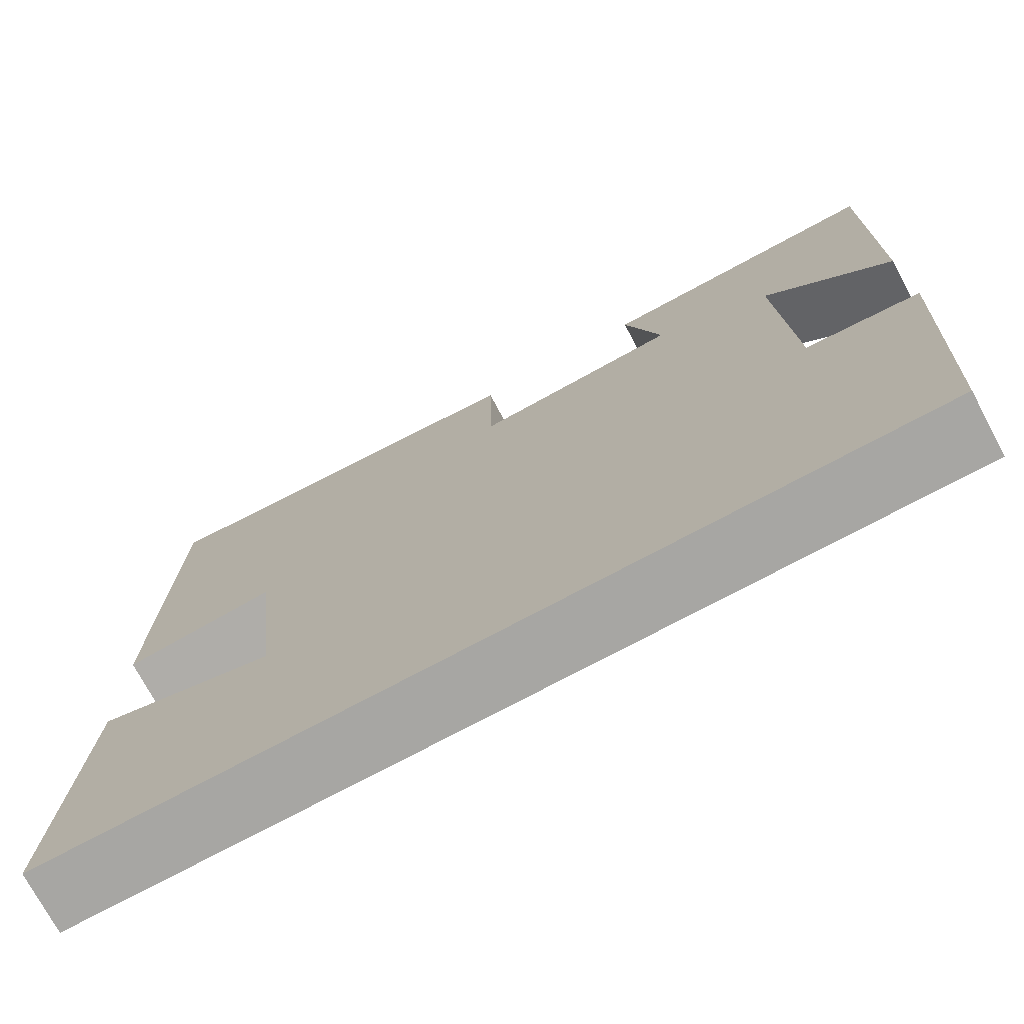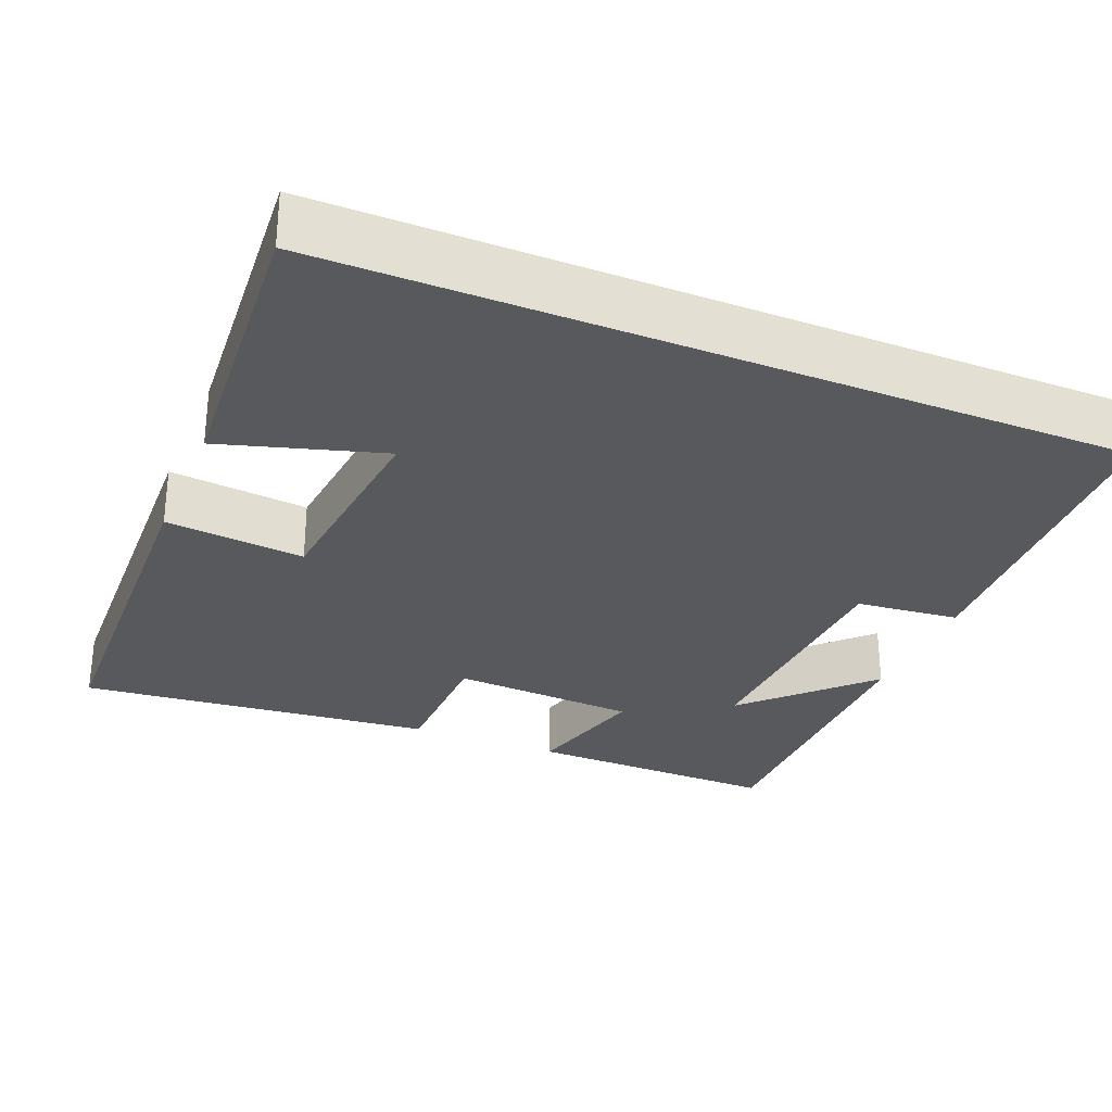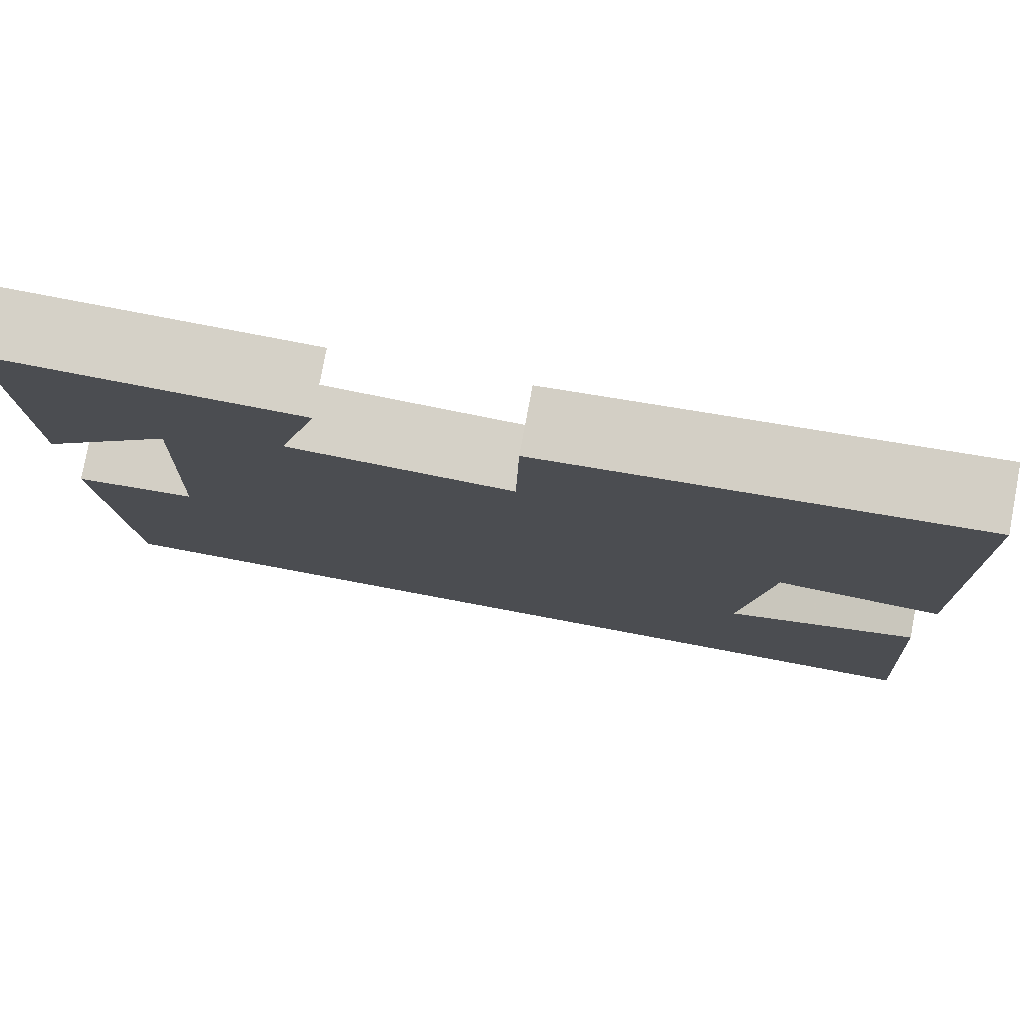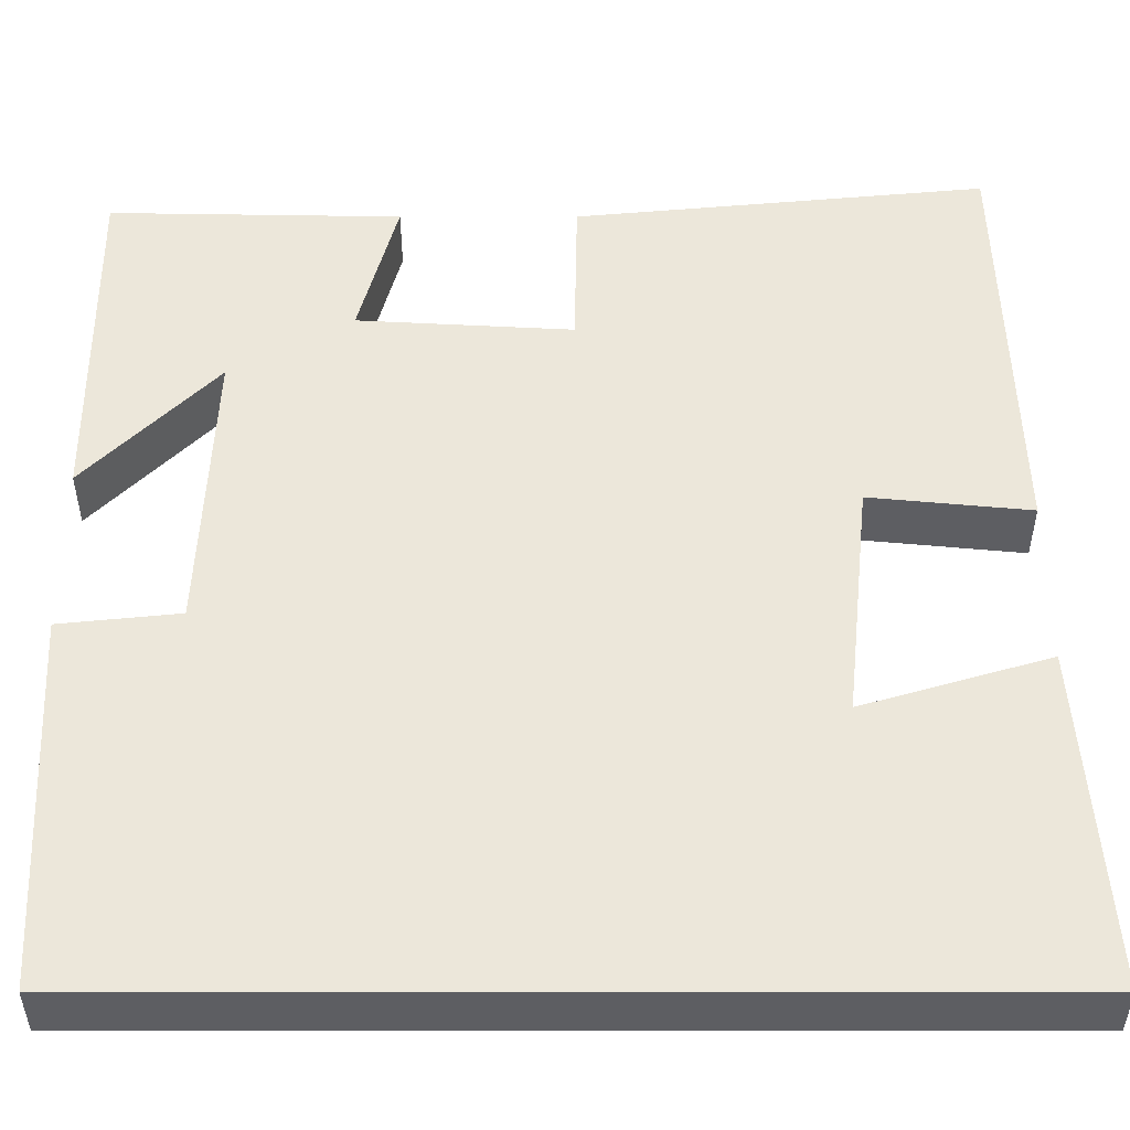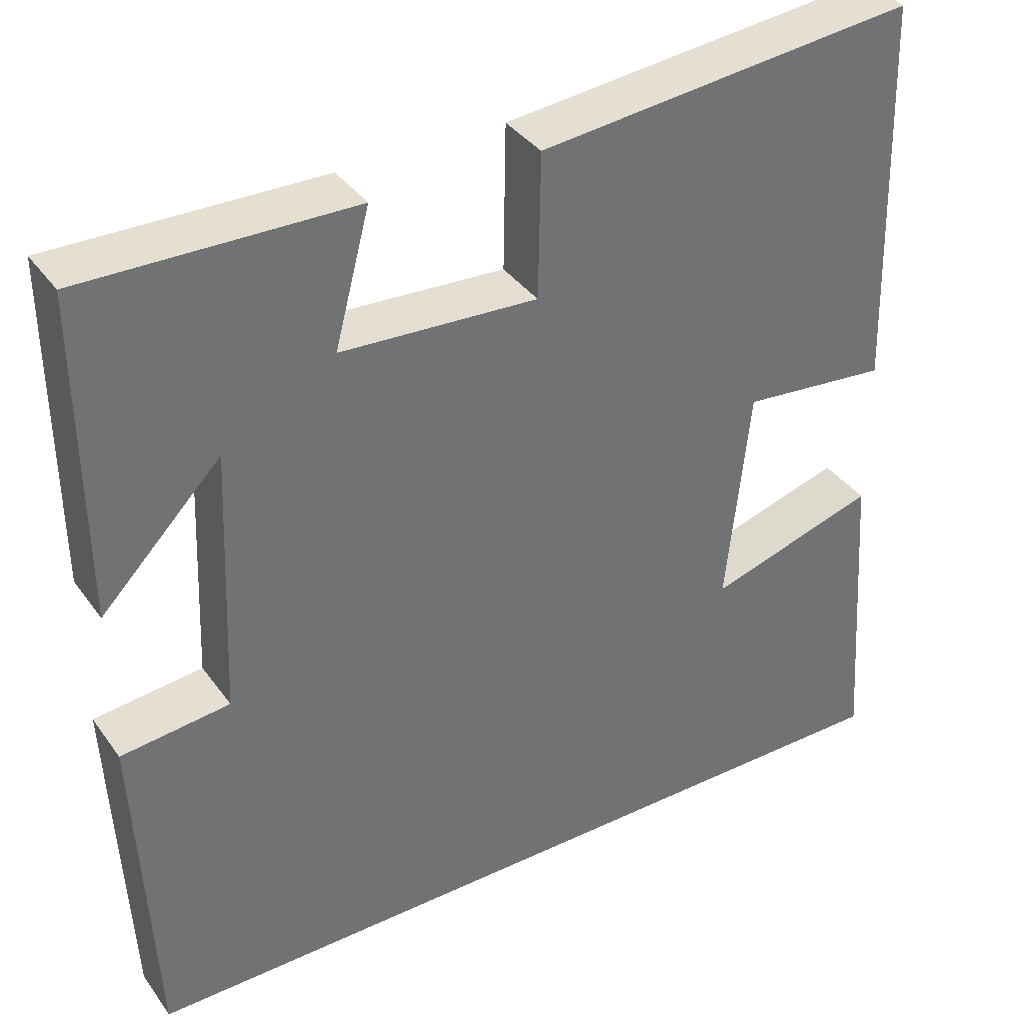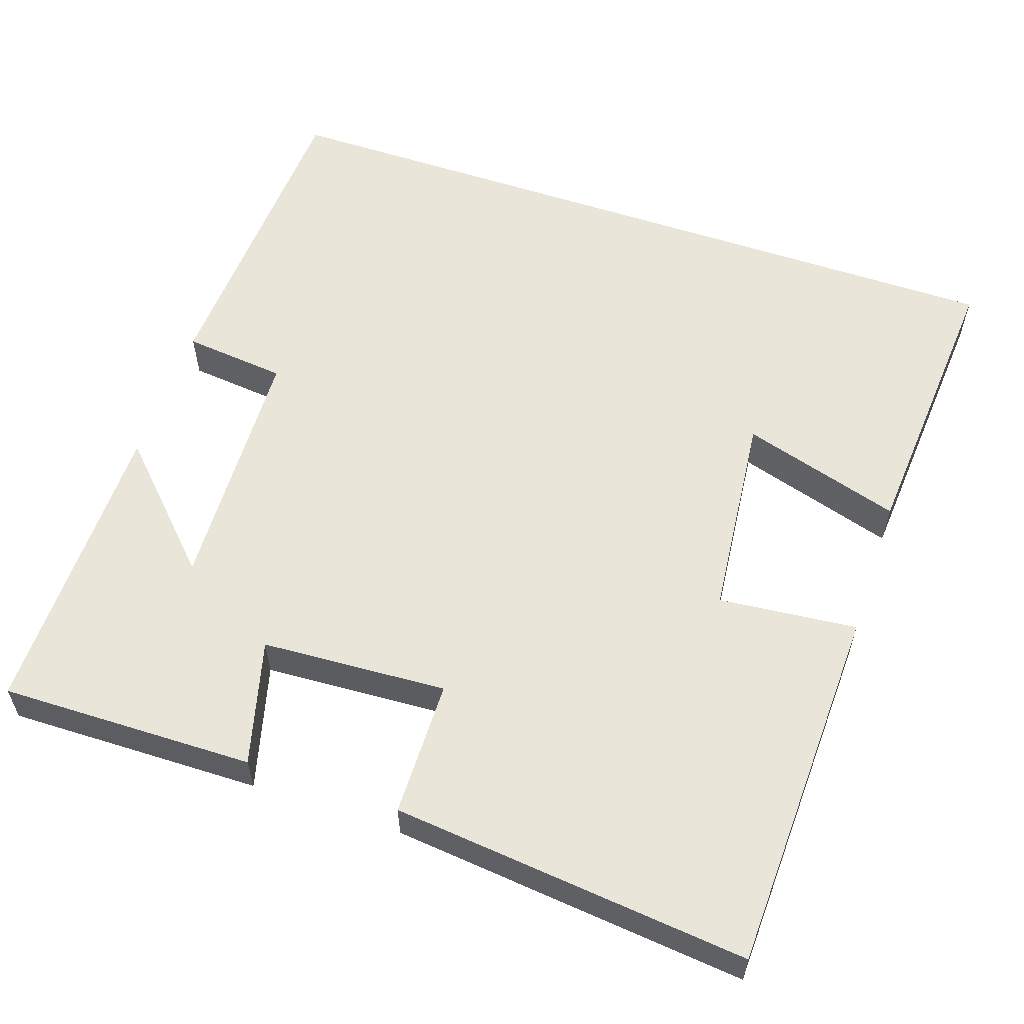
<metadata>
{"format":"obj","ext":"obj","renderer":"f3d","projection":"perspective","resolution":1024,"background":"white","views":[{"elev":-74.1,"azim":-151.8,"up":"+Z"},{"elev":-29.5,"azim":157.6,"up":"+Y"},{"elev":79.2,"azim":10.6,"up":"+Z"},{"elev":-38.8,"azim":-0.0,"up":"+Z"},{"elev":37.1,"azim":-31.3,"up":"+Z"},{"elev":57.8,"azim":18.8,"up":"+Y"}]}
</metadata>
<code>
v 0.486 0.07 0.546
v 0.5 0.07 0.067
v 0.321 0.07 0.085
v 0.293 0.07 -0.183
v 0.5 0.07 -0.121
v 0.527 0.07 -0.5
v -0.48 0.07 -0.5
v -0.5 0.07 -0.081
v -0.367 0.07 -0.067
v -0.353 0.07 0.261
v -0.5 0.07 0.111
v -0.502 0.07 0.506
v -0.174 0.07 0.5
v -0.217 0.07 0.338
v 0.023 0.07 0.324
v 0.026 0.07 0.5
v 0.486 0 0.546
v 0.5 0 0.067
v 0.321 0 0.085
v 0.293 0 -0.183
v 0.5 0 -0.121
v 0.527 0 -0.5
v -0.48 0 -0.5
v -0.5 0 -0.081
v -0.367 0 -0.067
v -0.353 0 0.261
v -0.5 0 0.111
v -0.502 0 0.506
v -0.174 0 0.5
v -0.217 0 0.338
v 0.023 0 0.324
v 0.026 0 0.5
f 1 2 3
f 16 1 3
f 15 16 3
f 14 15 3 4
f 12 13 14
f 12 14 4
f 10 11 12
f 10 12 4
f 9 10 4
f 8 9 4
f 7 8 4
f 4 5 6 7
f 19 18 17
f 19 17 32
f 19 32 31
f 20 19 31 30
f 30 29 28
f 20 30 28
f 28 27 26
f 20 28 26
f 20 26 25
f 20 25 24
f 20 24 23
f 23 22 21 20
f 1 17 18 2
f 2 18 19 3
f 3 19 20 4
f 4 20 21 5
f 5 21 22 6
f 6 22 23 7
f 7 23 24 8
f 8 24 25 9
f 9 25 26 10
f 10 26 27 11
f 11 27 28 12
f 12 28 29 13
f 13 29 30 14
f 14 30 31 15
f 15 31 32 16
f 16 32 17 1

</code>
